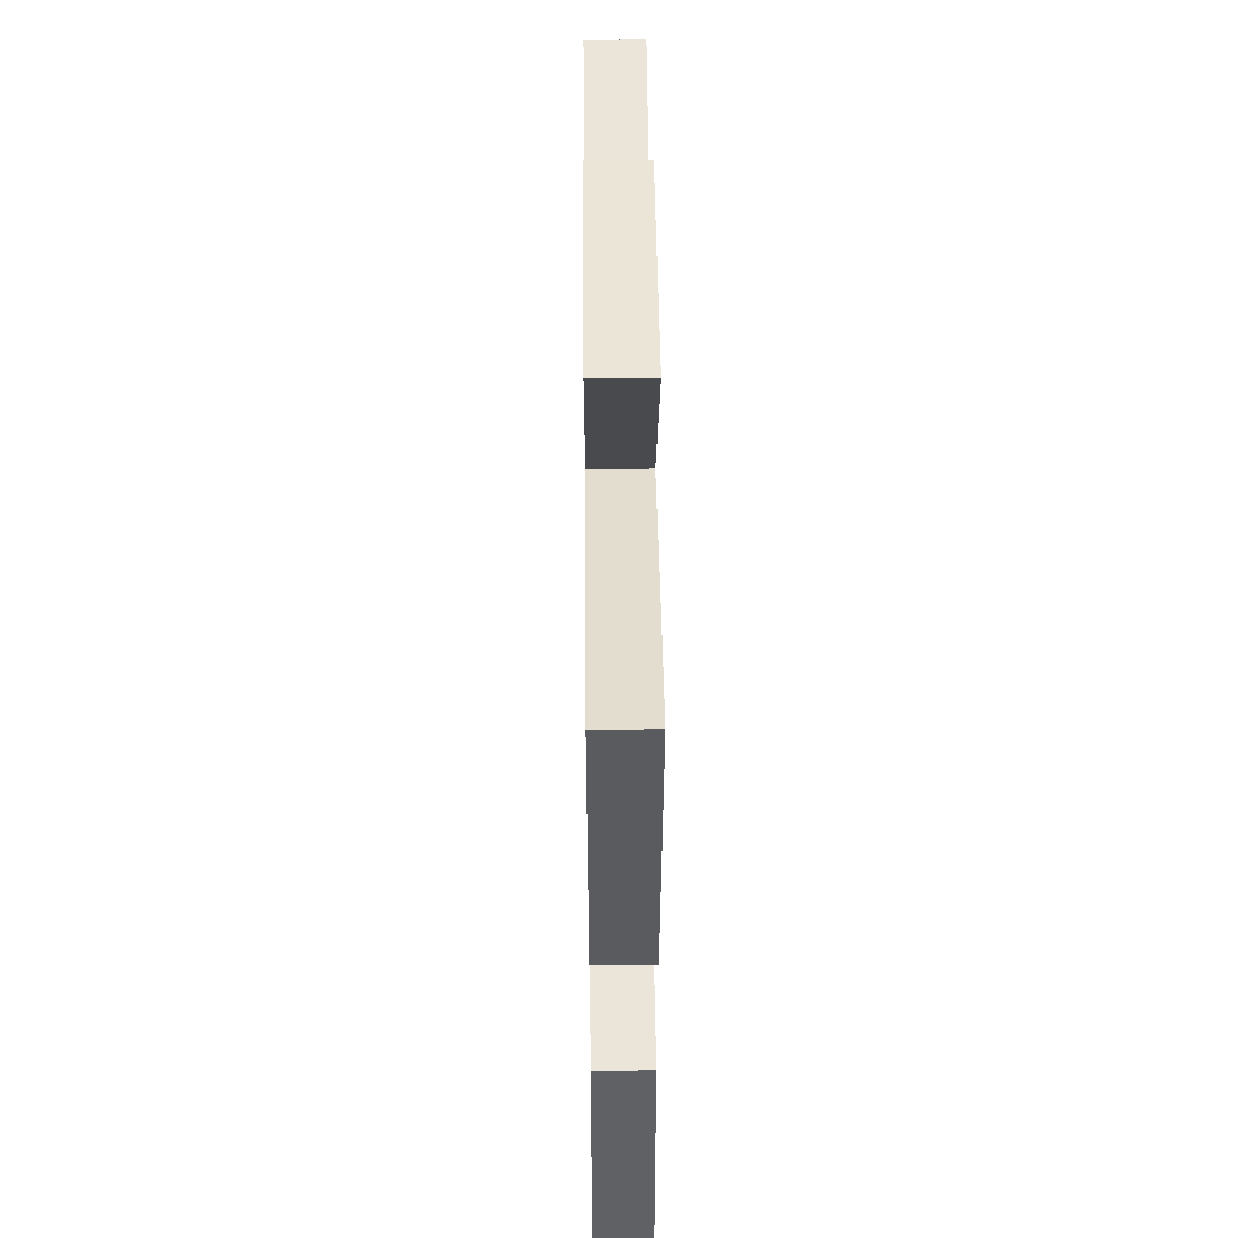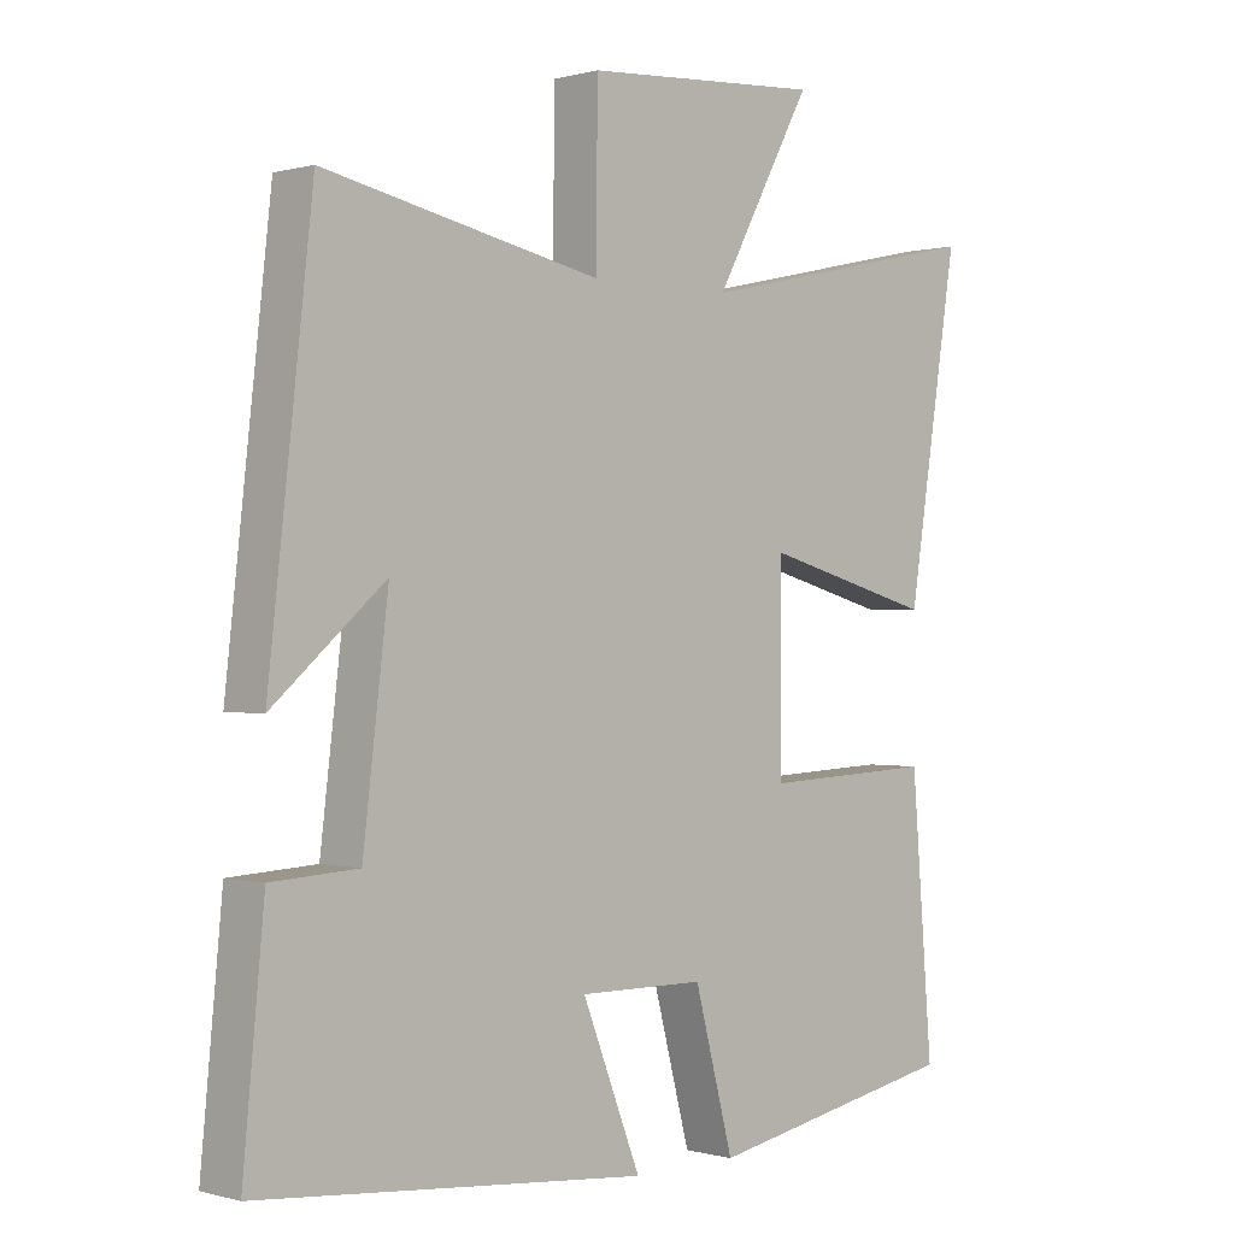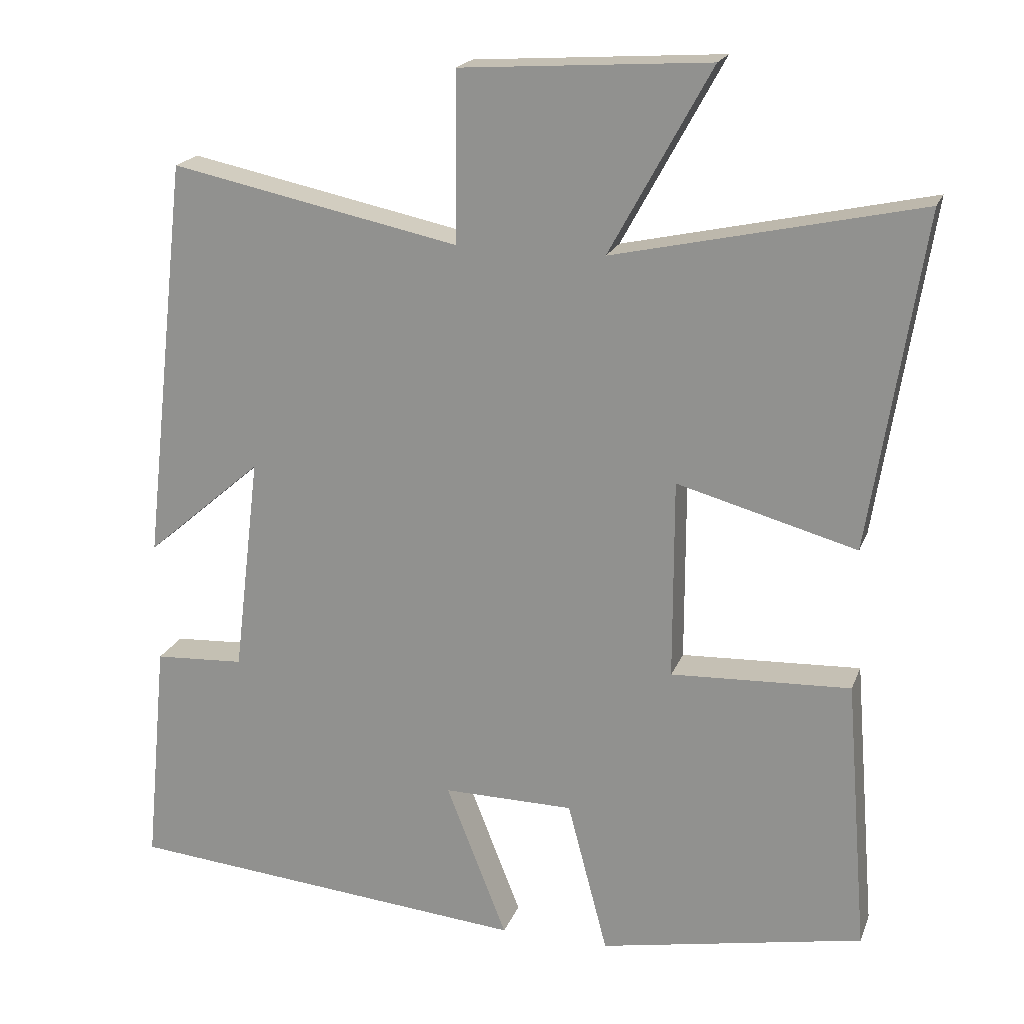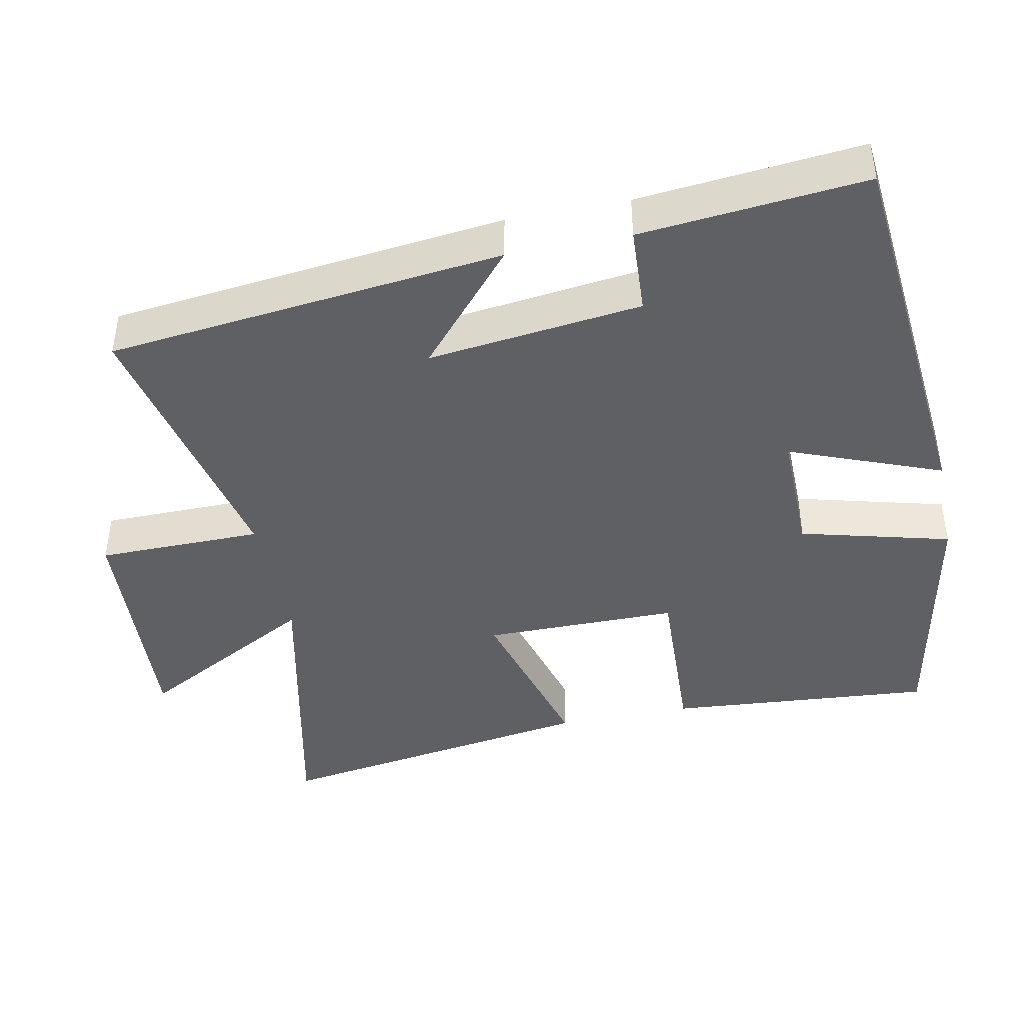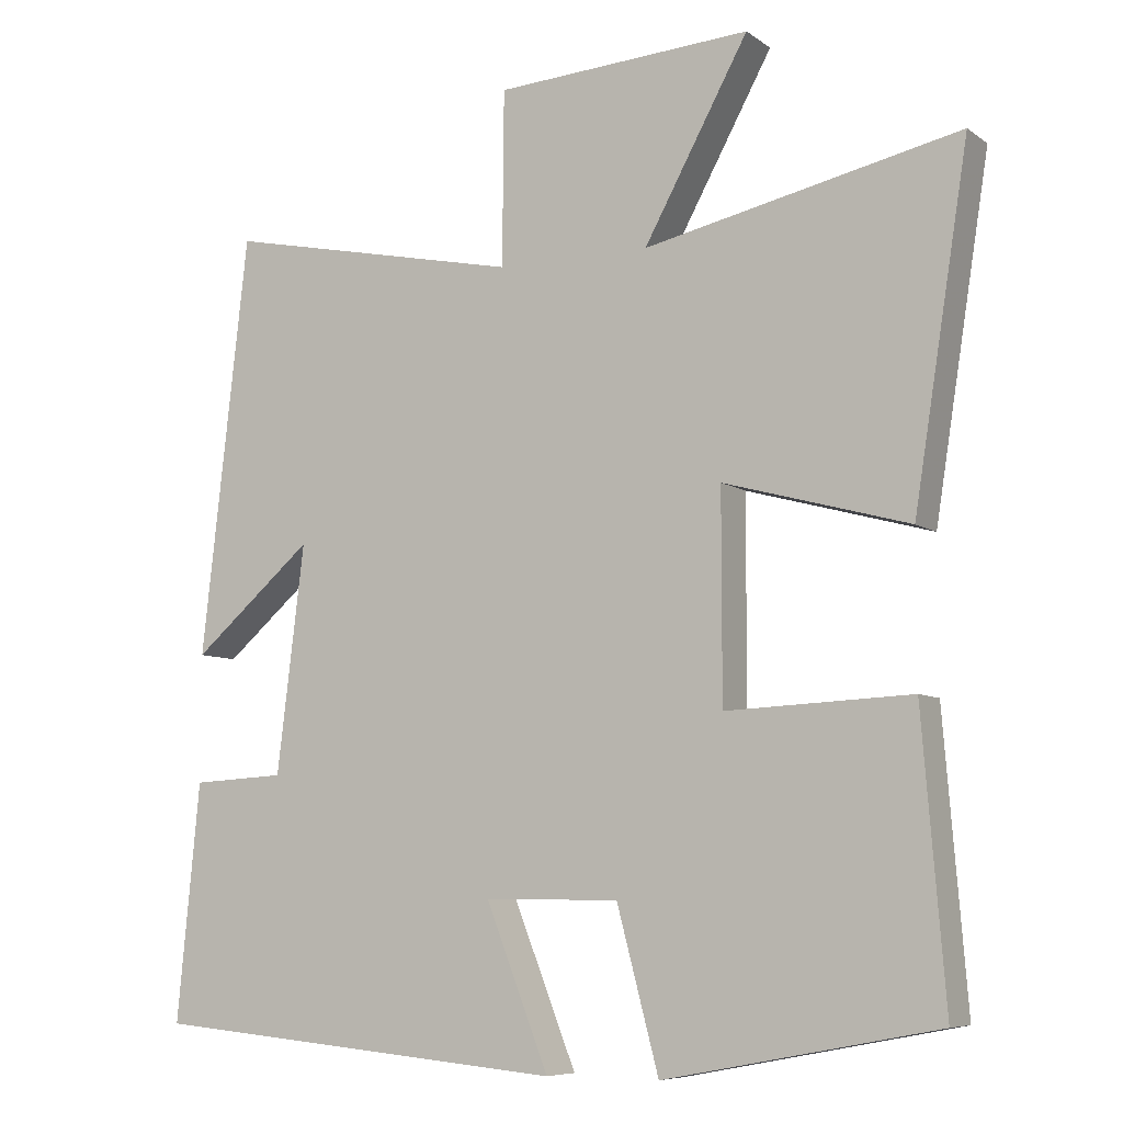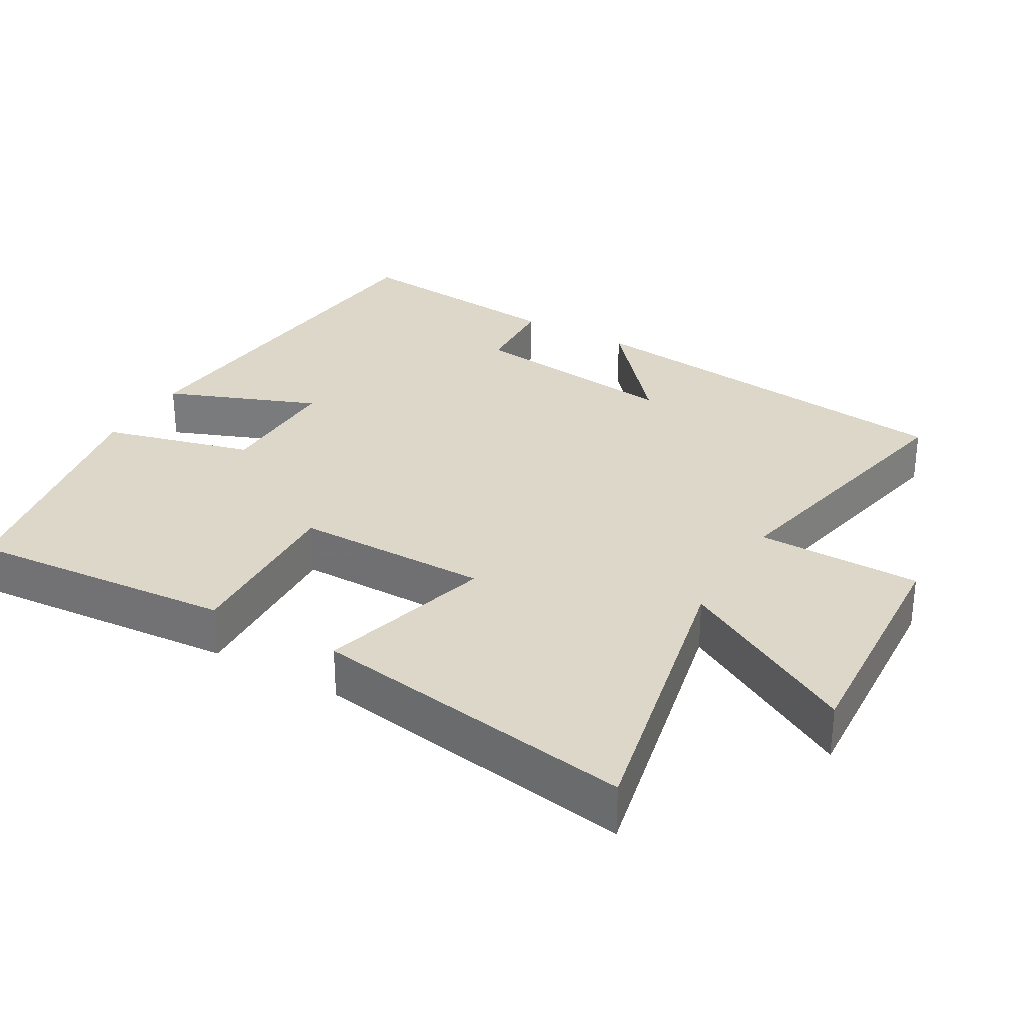
<metadata>
{"format":"obj","ext":"obj","renderer":"f3d","projection":"perspective","resolution":1024,"background":"white","views":[{"elev":47.9,"azim":-90.6,"up":"+Z"},{"elev":-0.0,"azim":135.8,"up":"+Z"},{"elev":19.6,"azim":-163.0,"up":"+Z"},{"elev":-42.4,"azim":101.5,"up":"+Y"},{"elev":-7.4,"azim":-151.4,"up":"+Z"},{"elev":30.3,"azim":-59.9,"up":"+Y"}]}
</metadata>
<code>
v 0.438 0.07 0.582
v 0.5 0.07 0.03
v 0.341 0.07 0.167
v 0.377 0.07 -0.131
v 0.5 0.07 -0.138
v 0.53 0.07 -0.45
v -0.02 0.07 -0.5
v 0.063 0.07 -0.289
v -0.115 0.07 -0.291
v -0.17 0.07 -0.5
v -0.53 0.07 -0.431
v -0.5 0.07 -0.059
v -0.256 0.07 -0.07
v -0.256 0.07 0.202
v -0.5 0.07 0.135
v -0.572 0.07 0.591
v -0.157 0.07 0.5
v -0.295 0.07 0.752
v 0.043 0.07 0.73
v 0.045 0.07 0.5
v 0.438 0 0.582
v 0.5 0 0.03
v 0.341 0 0.167
v 0.377 0 -0.131
v 0.5 0 -0.138
v 0.53 0 -0.45
v -0.02 0 -0.5
v 0.063 0 -0.289
v -0.115 0 -0.291
v -0.17 0 -0.5
v -0.53 0 -0.431
v -0.5 0 -0.059
v -0.256 0 -0.07
v -0.256 0 0.202
v -0.5 0 0.135
v -0.572 0 0.591
v -0.157 0 0.5
v -0.295 0 0.752
v 0.043 0 0.73
v 0.045 0 0.5
f 17 18 19 20
f 14 15 16 17
f 13 14 17 20
f 10 11 12 13
f 9 10 13 20
f 8 9 20 1
f 4 5 6 7
f 3 4 7 8
f 1 2 3
f 1 3 8
f 40 39 38 37
f 37 36 35 34
f 40 37 34 33
f 33 32 31 30
f 40 33 30 29
f 21 40 29 28
f 27 26 25 24
f 28 27 24 23
f 23 22 21
f 28 23 21
f 1 21 22 2
f 2 22 23 3
f 3 23 24 4
f 4 24 25 5
f 5 25 26 6
f 6 26 27 7
f 7 27 28 8
f 8 28 29 9
f 9 29 30 10
f 10 30 31 11
f 11 31 32 12
f 12 32 33 13
f 13 33 34 14
f 14 34 35 15
f 15 35 36 16
f 16 36 37 17
f 17 37 38 18
f 18 38 39 19
f 19 39 40 20
f 20 40 21 1

</code>
